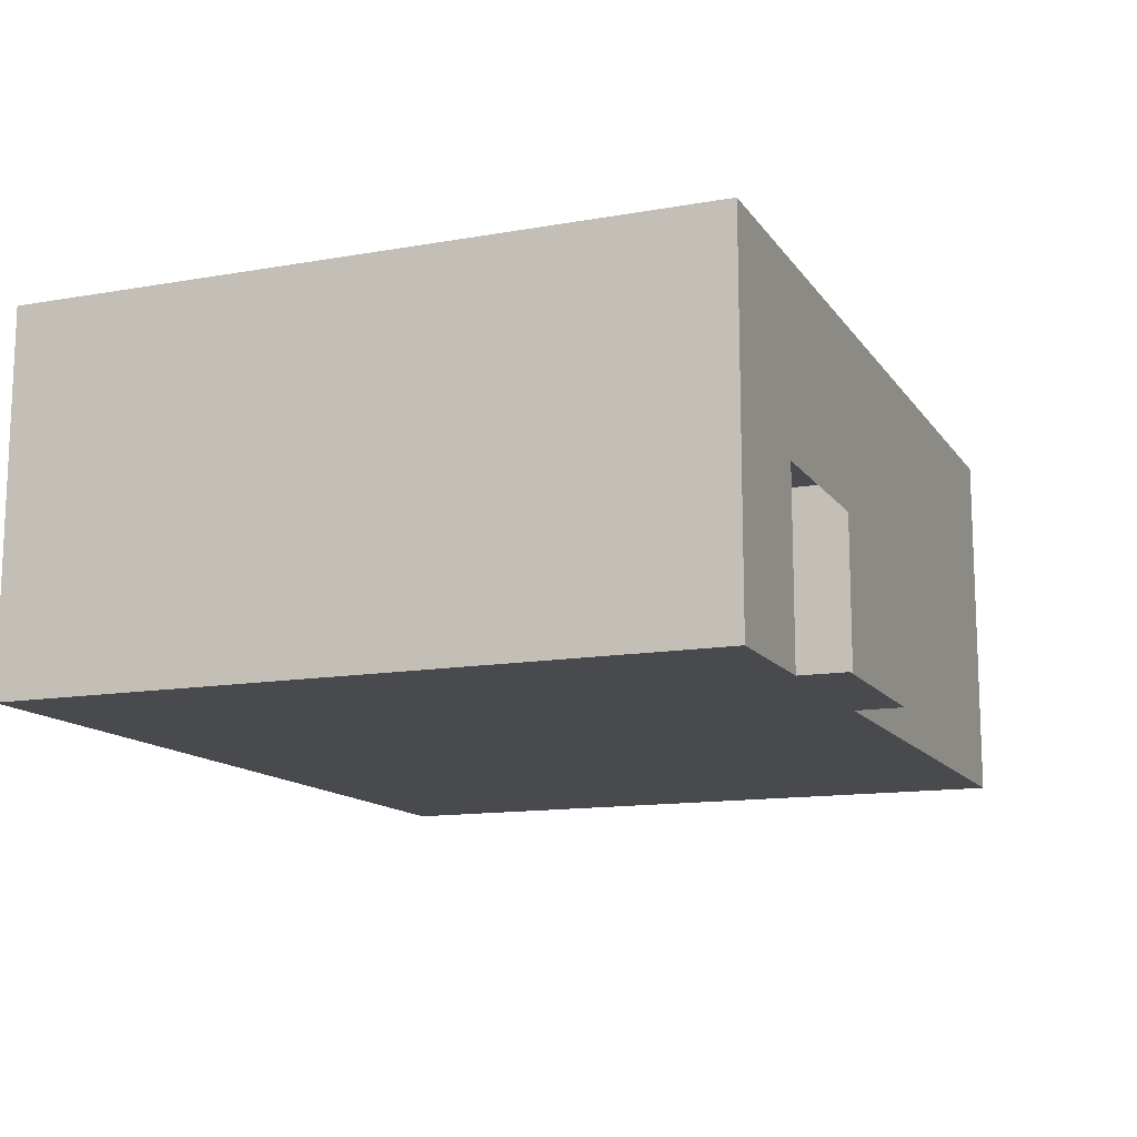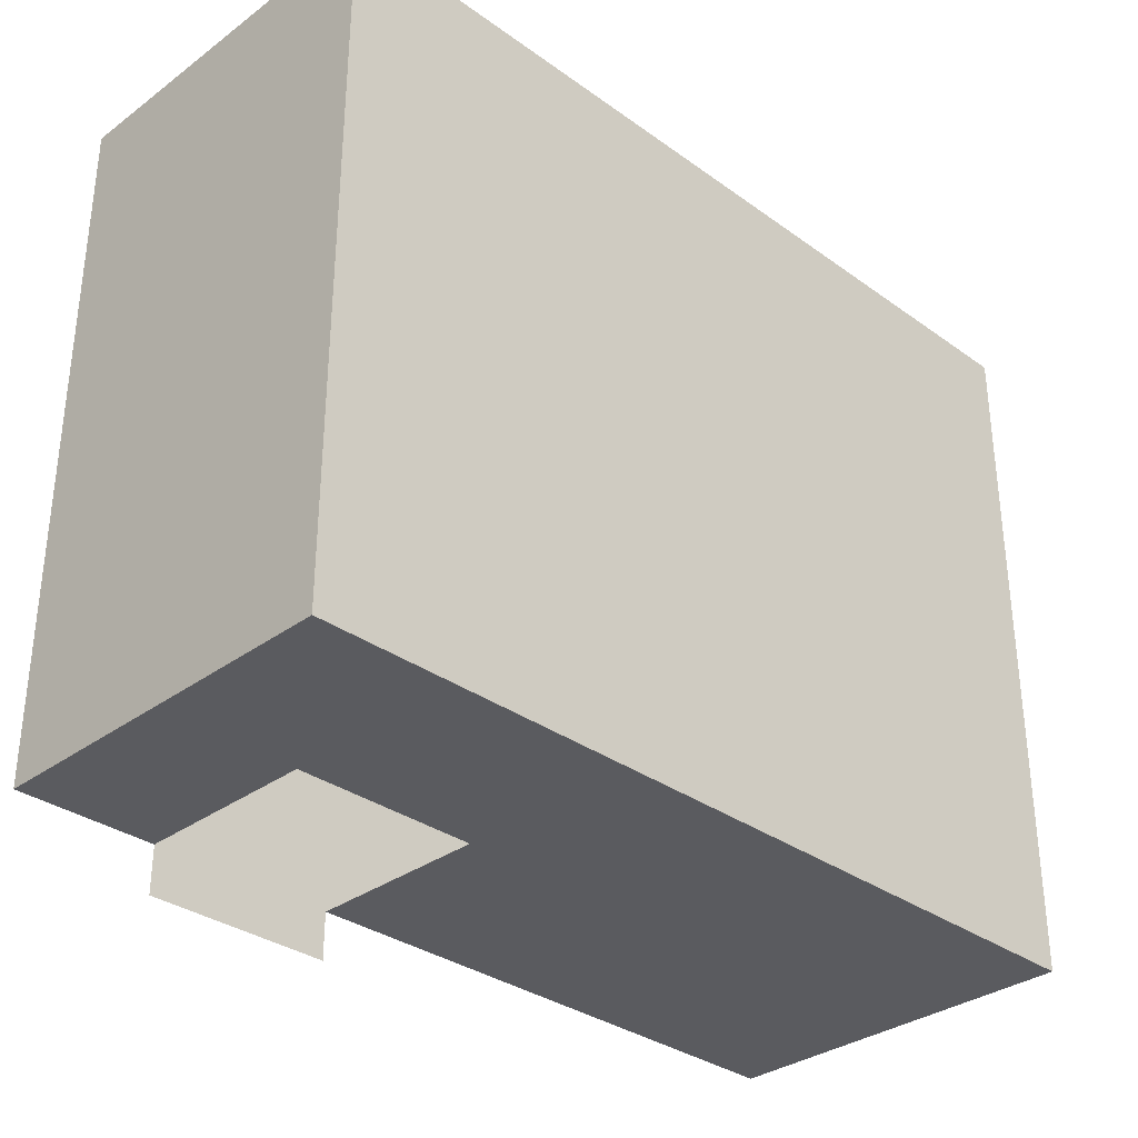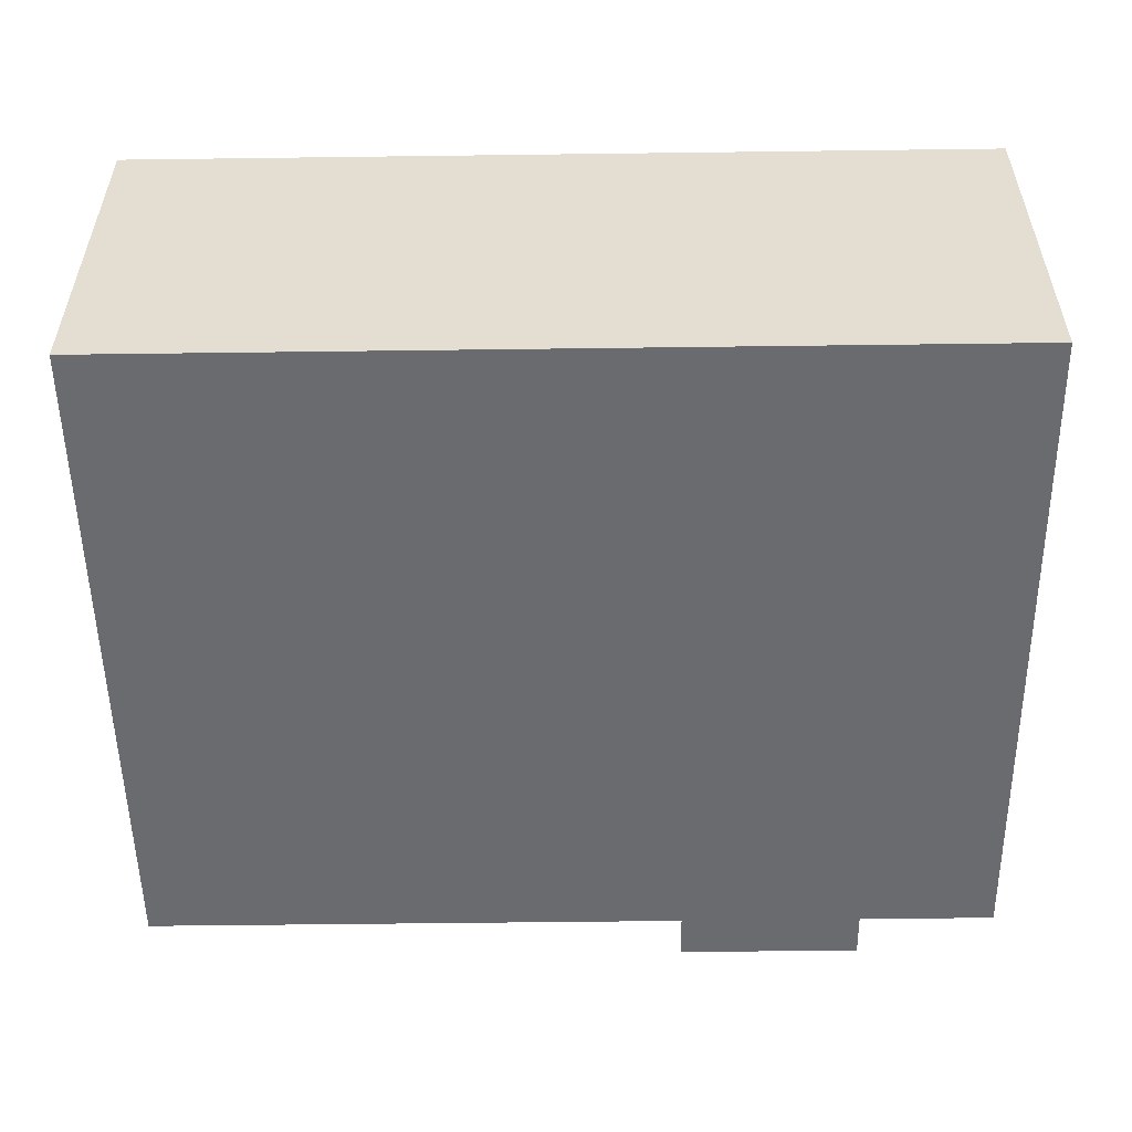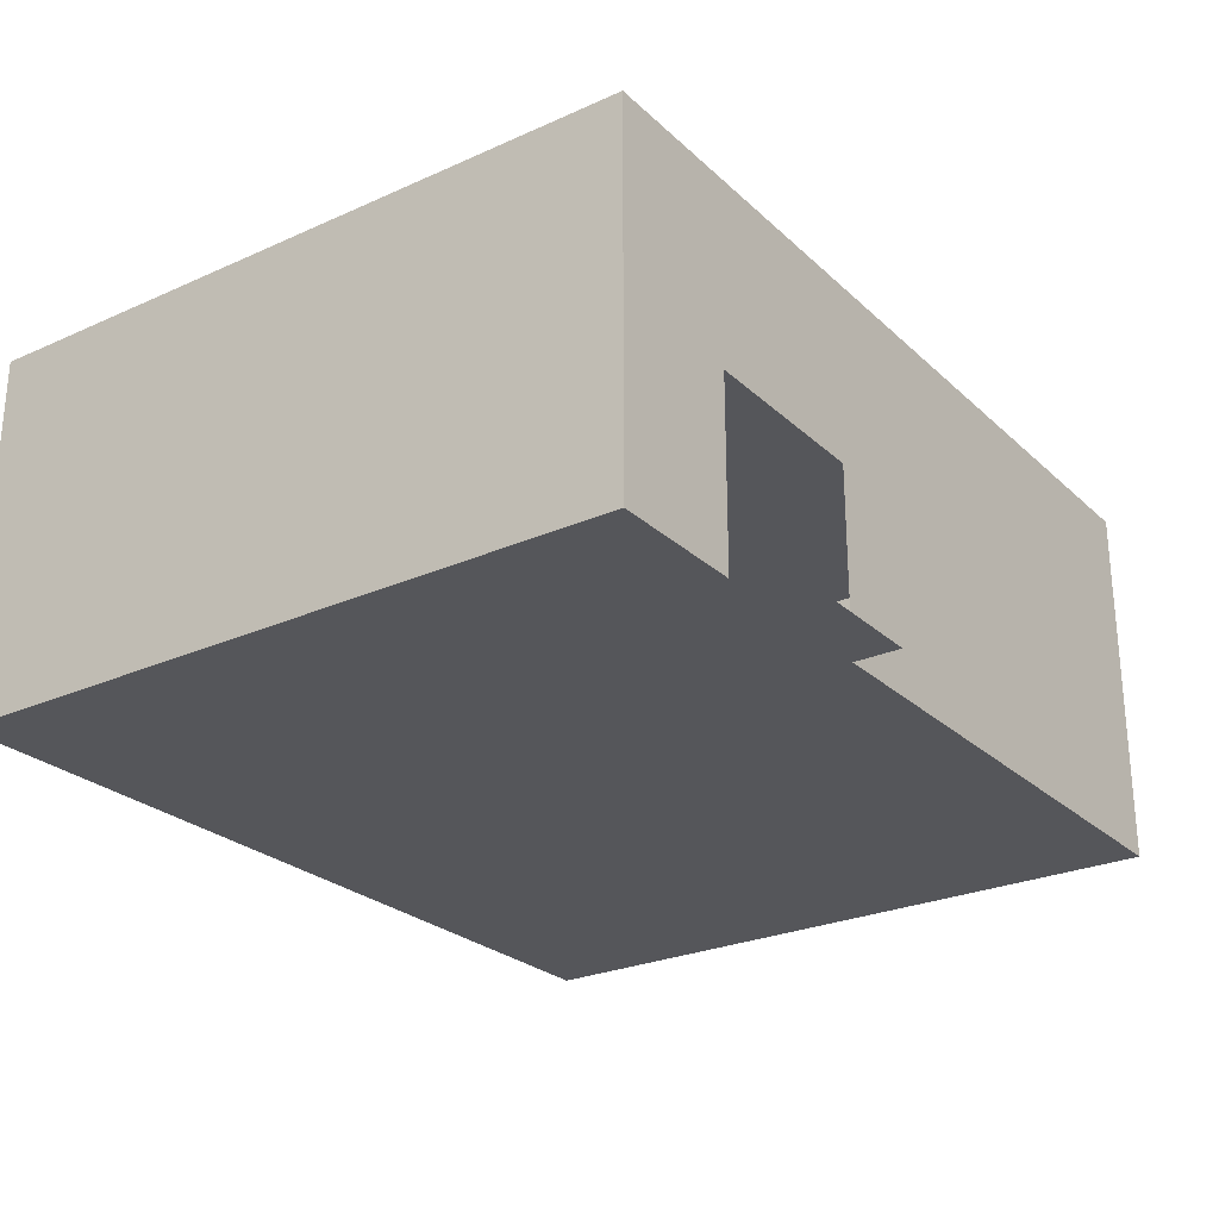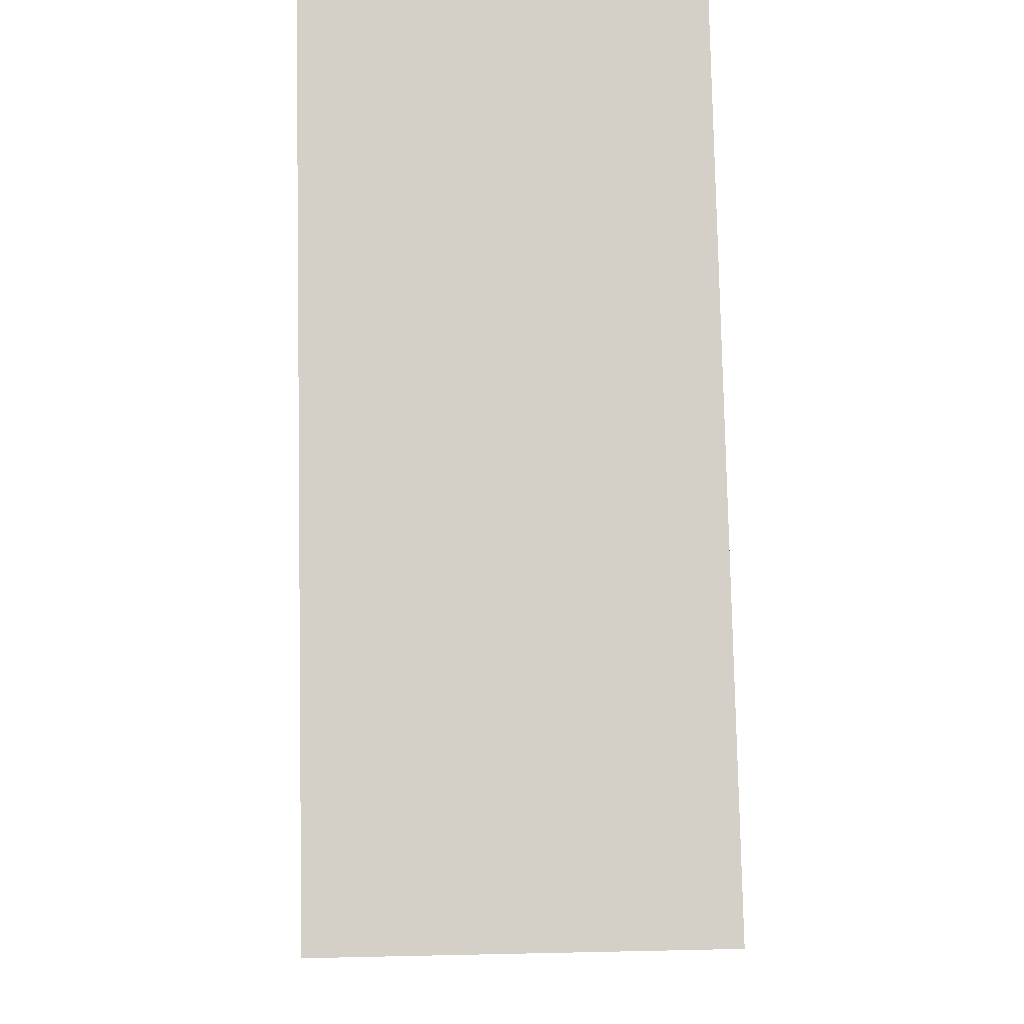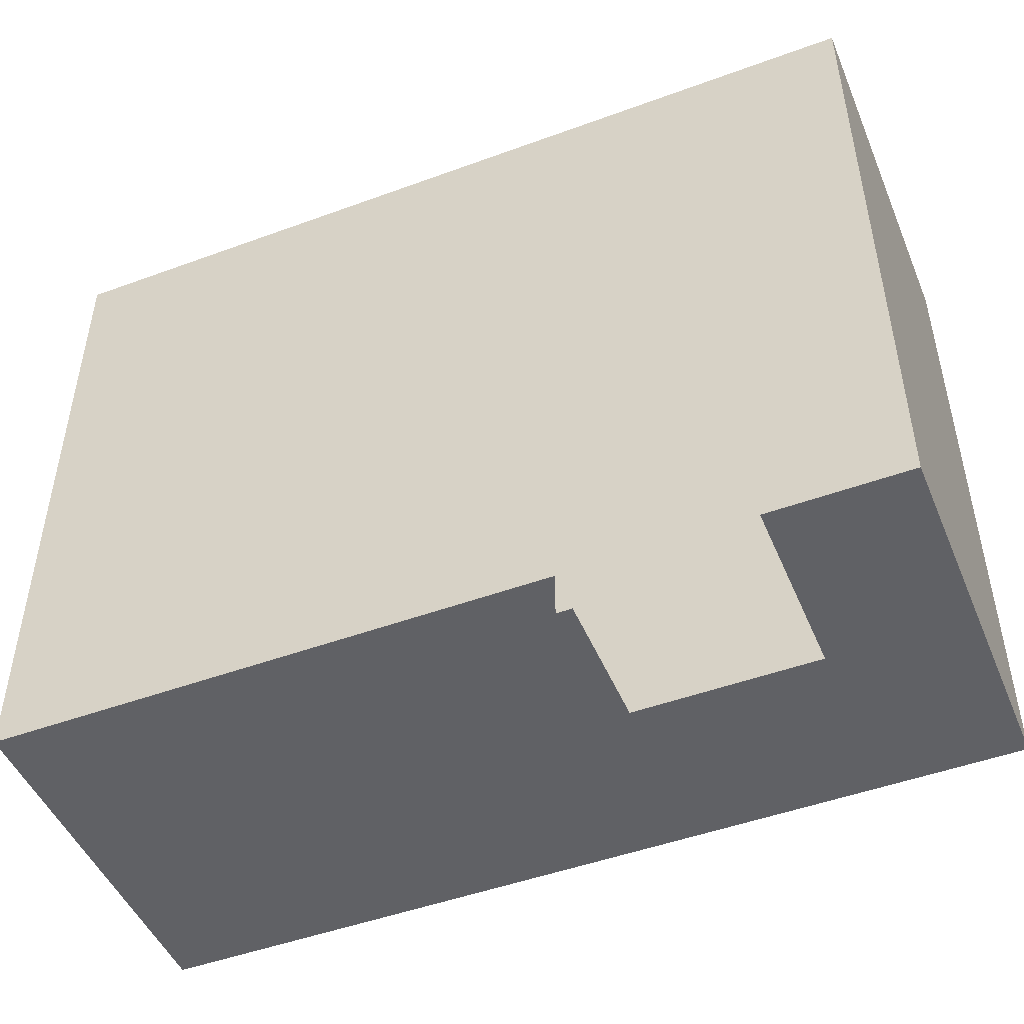
<metadata>
{"format":"obj","ext":"obj","renderer":"f3d","projection":"perspective","resolution":1024,"background":"white","views":[{"elev":-13.2,"azim":111.9,"up":"+Y"},{"elev":-32.9,"azim":135.3,"up":"+Z"},{"elev":-53.4,"azim":0.8,"up":"+Y"},{"elev":-26.0,"azim":125.3,"up":"+Y"},{"elev":80.0,"azim":-91.2,"up":"+Z"},{"elev":-48.3,"azim":22.3,"up":"+Z"}]}
</metadata>
<code>
g pb_Mesh124406
v 0 0 0
v -19 0 0
v 0 8 0
v -19 8 0
v -19 0 0
v -19 0 -15
v -19 8 0
v -19 8 -15
v 0 0 -15
v 0 0 0
v 0 8 -15
v 0 8 0
v 0 8 0
v -19 8 0
v 0 8 -15
v -19 8 -15
v 0 0 -15
v -19 0 -15
v 0 0 0
v -19 0 0
v -19 8 -15
v -19 0 -15
v -7 4 -15
v -7 0 -15
v 0 0 -15
v 0 8 -15
v -3 0 -15
v -3 4 -15
v 0 8 -15
v -19 8 -15
v -3 4 -15
v -7 4 -15
v -3 0 -15
v -7 0 -15
v -3 0 -16
v -7 0 -16
g pb_Mesh124406_0
f 2 4 3
f 1 2 3
f 6 8 7
f 5 6 7
f 10 12 11
f 9 10 11
f 14 16 15
f 13 14 15
f 18 20 19
f 17 18 19
f 22 24 23
f 21 22 23
f 26 28 27
f 25 26 27
f 30 32 31
f 29 30 31
f 35 36 34
f 35 34 33
g pb_Mesh124406_1

</code>
